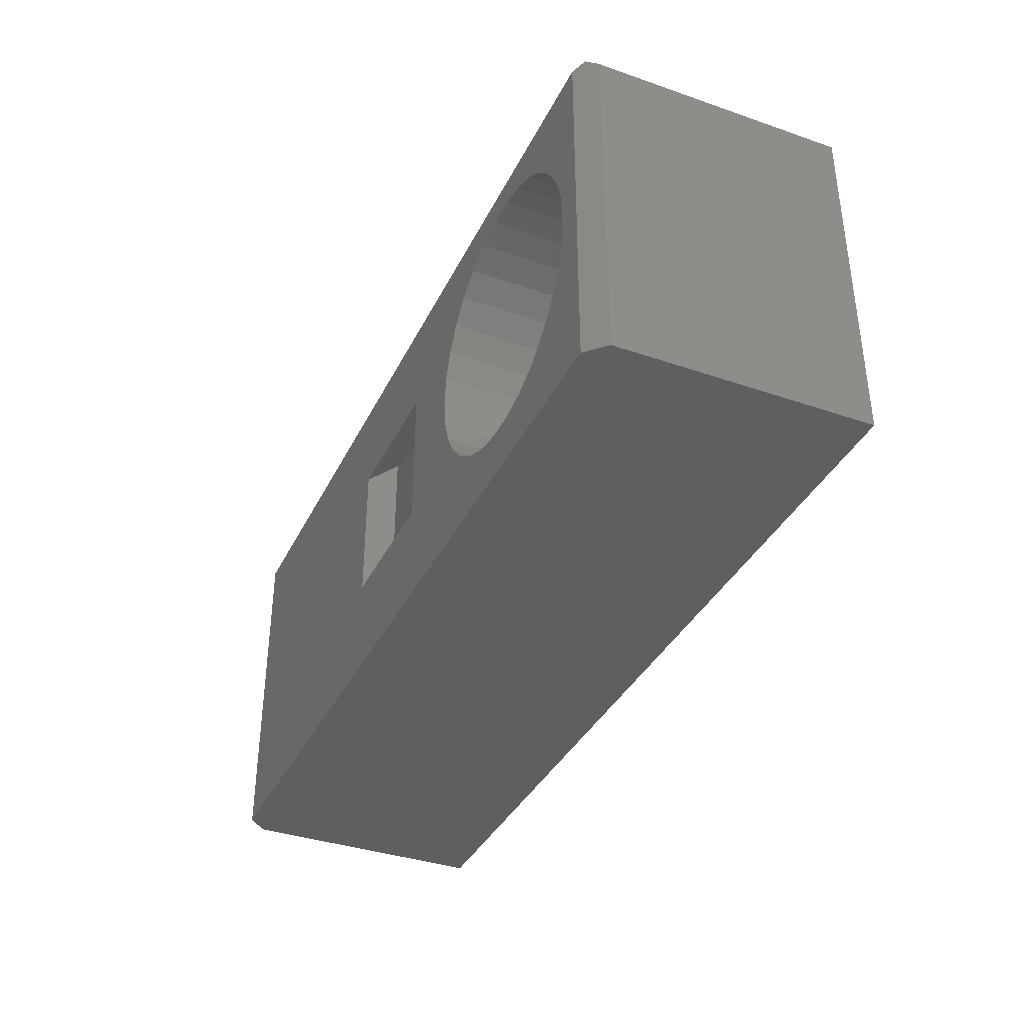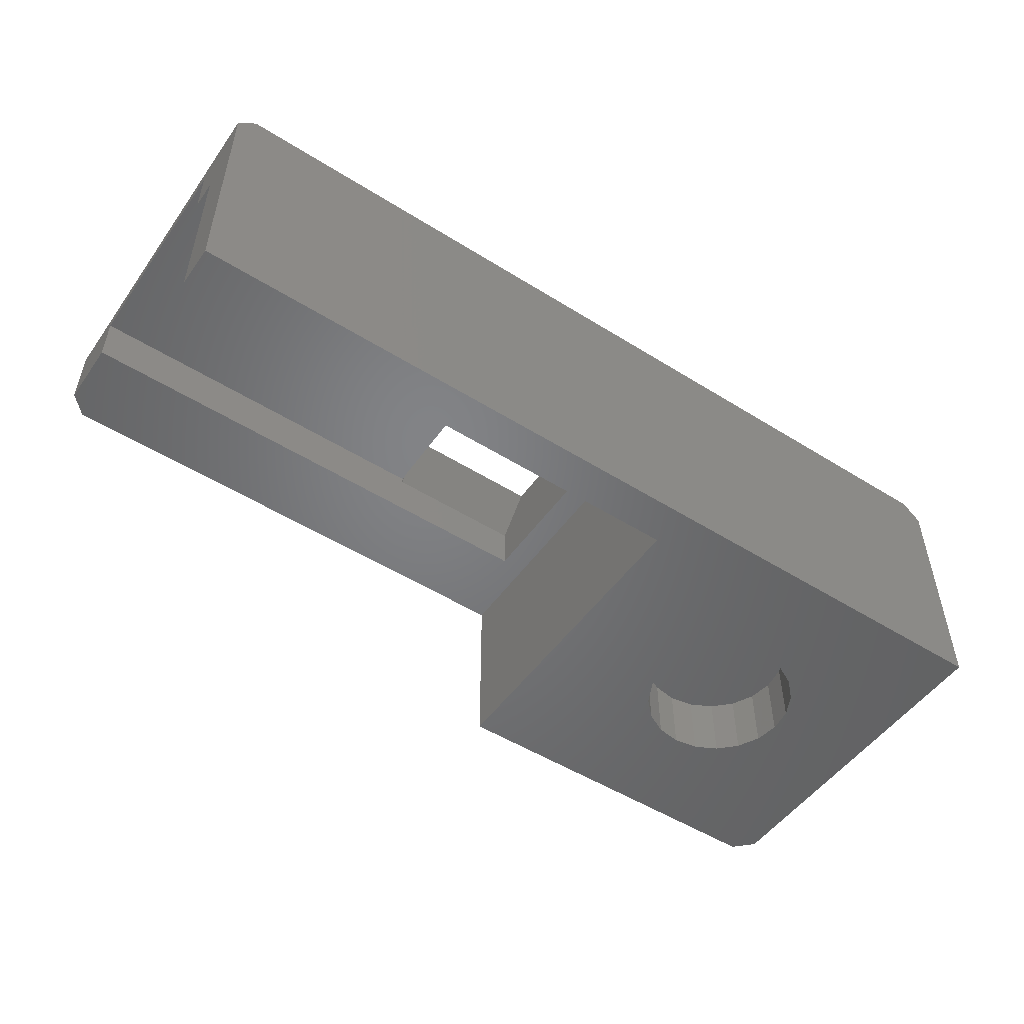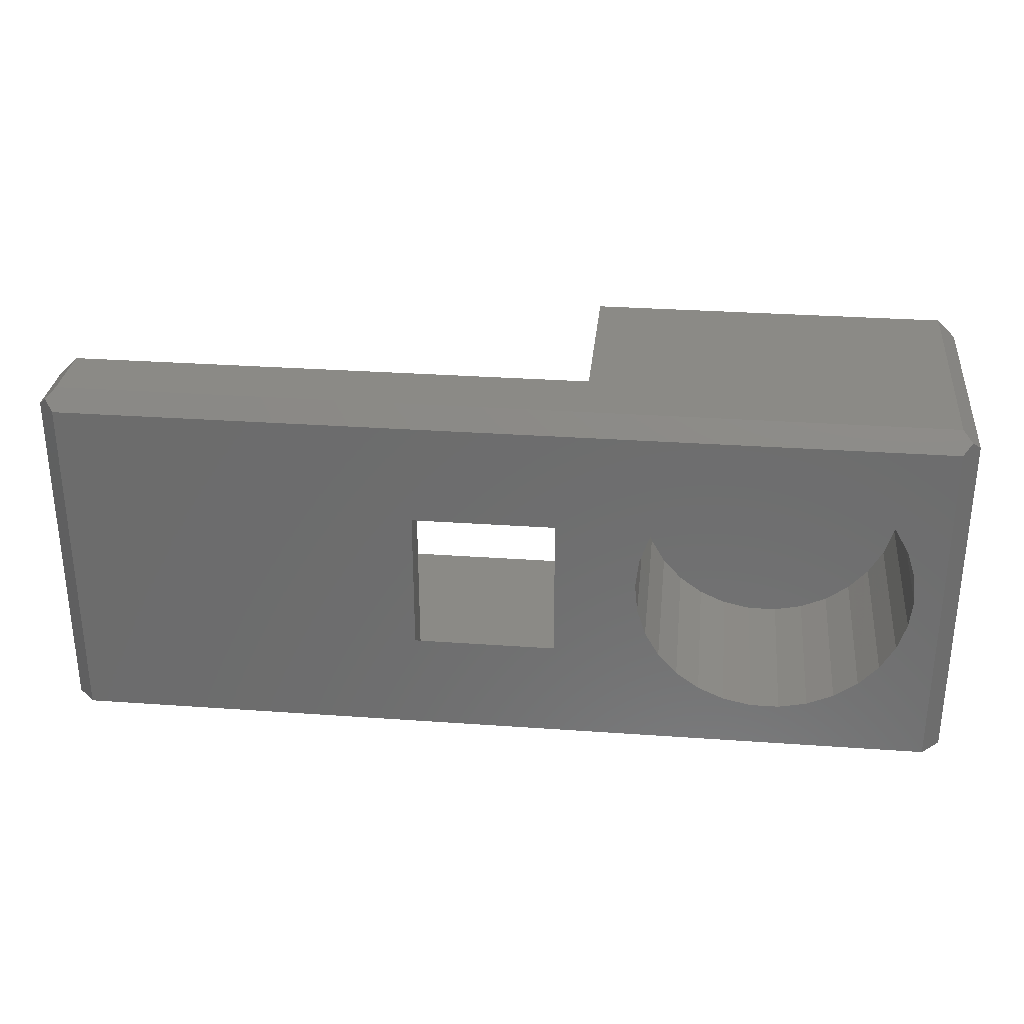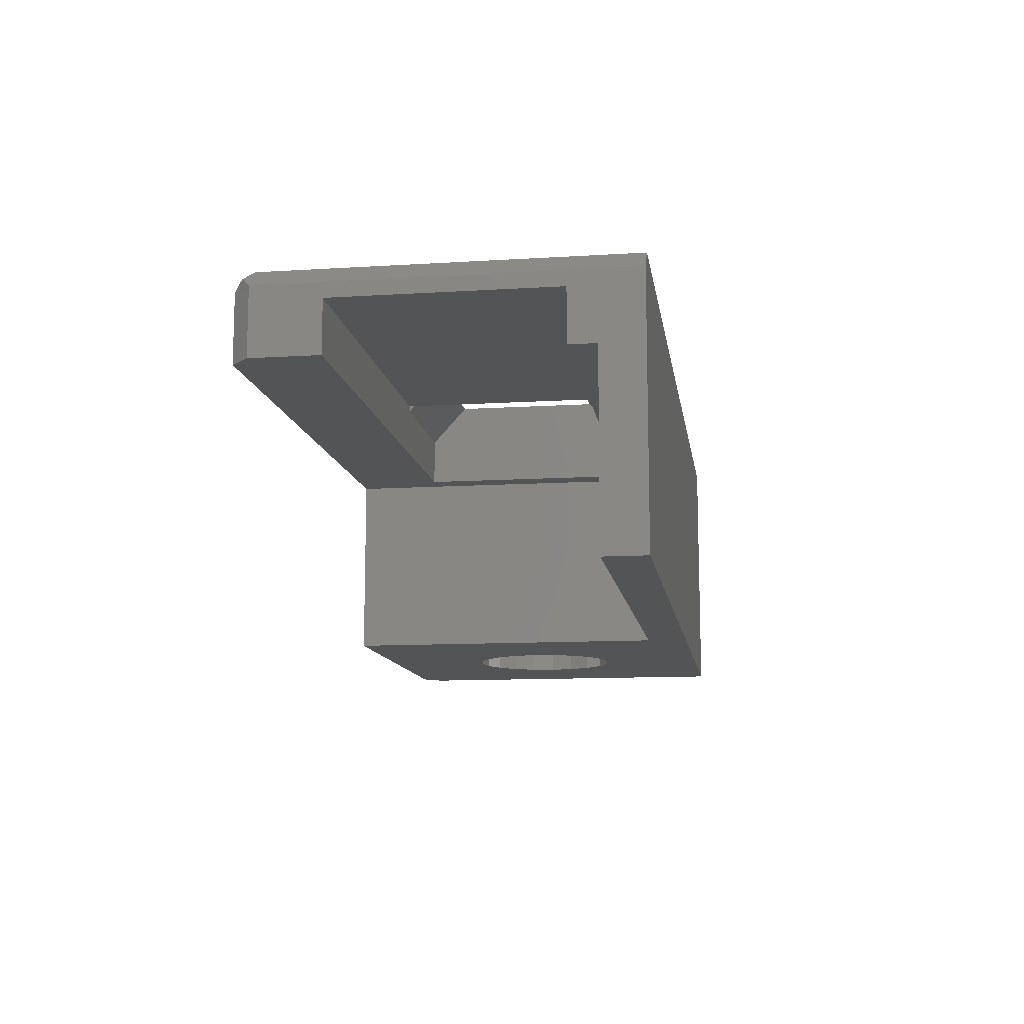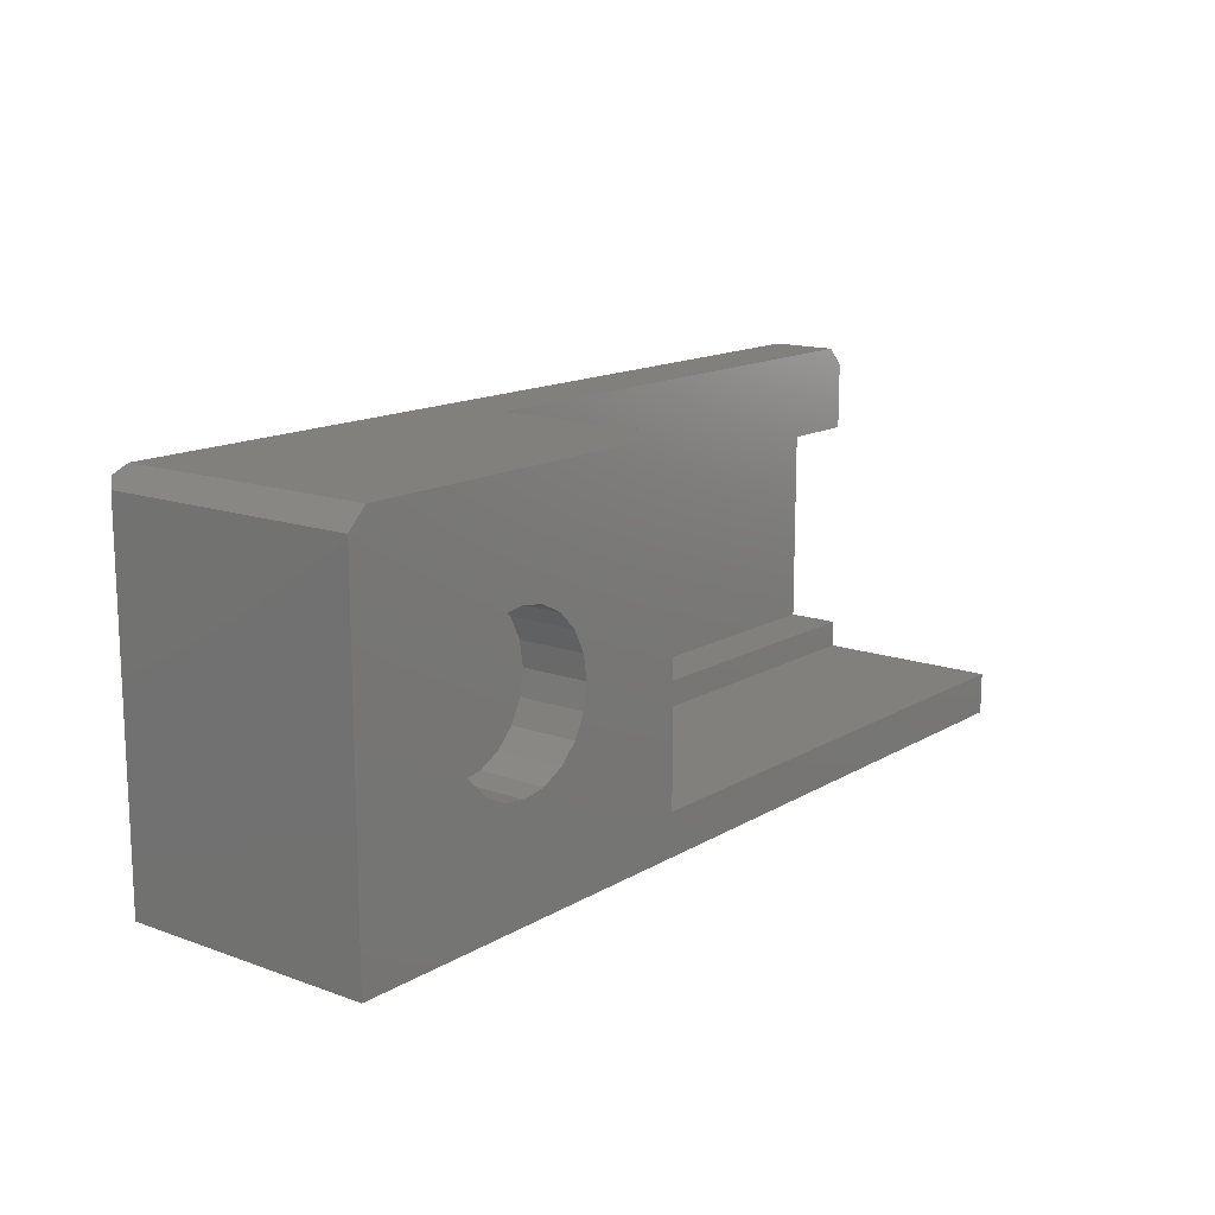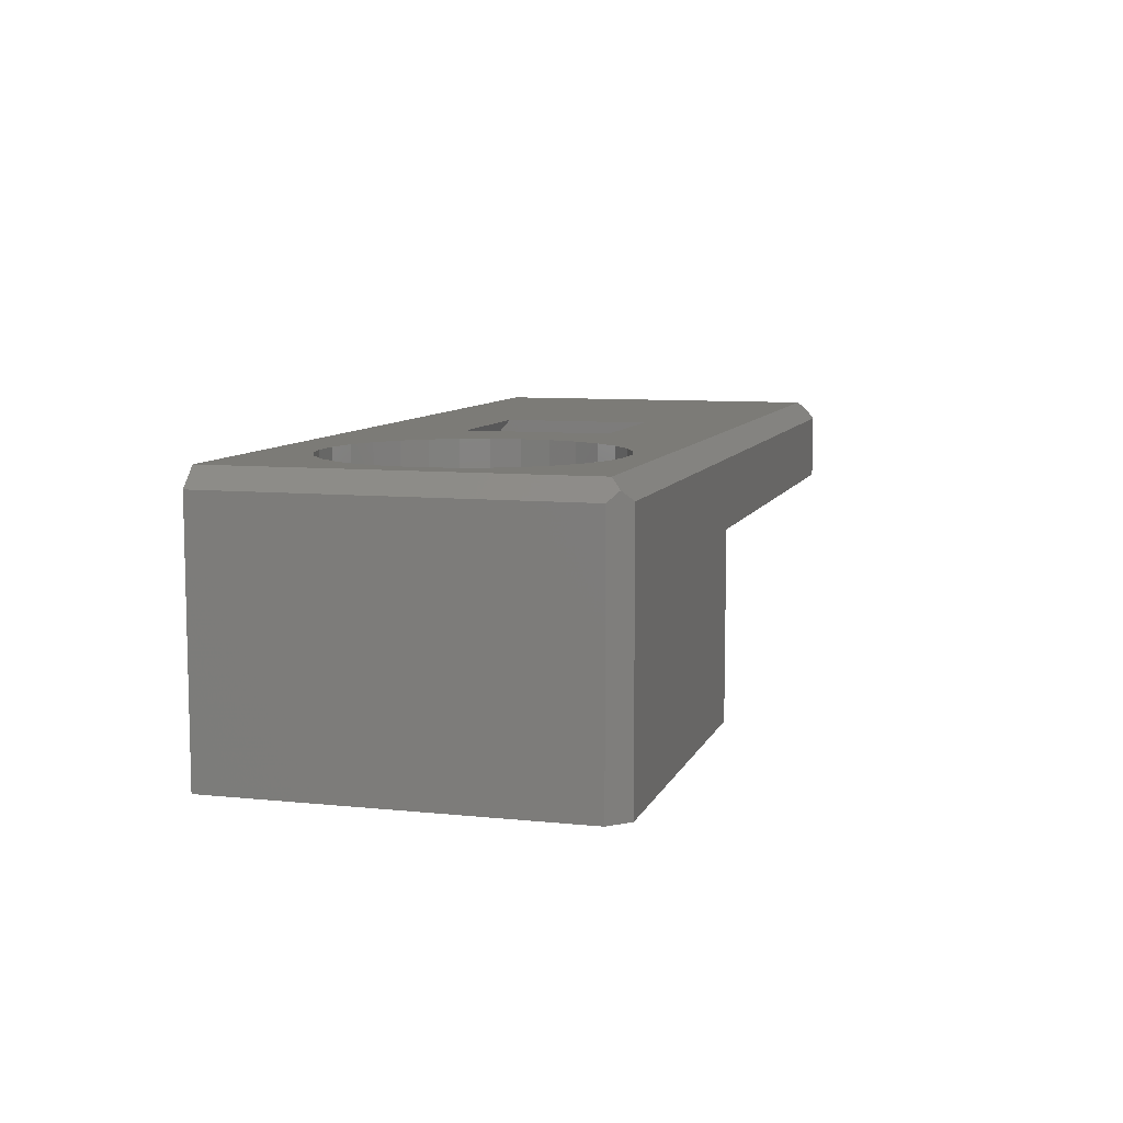
<metadata>
{"format":"stl","ext":"stl","renderer":"f3d","projection":"perspective","resolution":1024,"background":"white","views":[{"elev":-37.1,"azim":-113.9,"up":"+Z"},{"elev":-51.1,"azim":145.7,"up":"+Y"},{"elev":30.3,"azim":-174.1,"up":"+Z"},{"elev":-11.5,"azim":98.5,"up":"+Y"},{"elev":14.3,"azim":-51.8,"up":"+Z"},{"elev":8.4,"azim":-74.1,"up":"+Y"}]}
</metadata>
<code>
# stl→obj: 145 verts, 290 faces
v 62.03 -90 17.6
v 46.75 -90 16.98
v 42.84 -90 17.6
v 47.36 -90 16.85
v 47.94 -90 16.6
v 54.32 -90 15.38
v 51.2 -90 15.38
v 48.44 -90 16.23
v 54.32 -90 12.24
v 47.36 -90 11.15
v 51.2 -90 12.24
v 48.44 -90 11.77
v 48.86 -90 12.24
v 47.94 -90 11.4
v 62.03 -90 10
v 42.84 -90 10
v 46.75 -90 11.02
v 46.12 -90 16.98
v 45.51 -90 16.85
v 44.94 -90 16.6
v 44.43 -90 16.23
v 44.01 -90 15.76
v 43.69 -90 15.22
v 43.5 -90 14.62
v 43.44 -90 14
v 43.5 -90 13.38
v 43.69 -90 12.78
v 44.01 -90 12.24
v 44.43 -90 11.77
v 44.94 -90 11.4
v 45.51 -90 11.15
v 46.12 -90 11.02
v 48.86 -90 15.76
v 49.18 -90 15.22
v 49.37 -90 14.62
v 49.44 -90 14
v 49.37 -90 13.38
v 49.18 -90 12.78
v 42.44 -95.85 10
v 42.44 -90.4 17.6
v 42.44 -90.4 10
v 42.44 -95.85 17.6
v 62.44 -90.4 17.6
v 62.44 -90.72 16.14
v 62.44 -90.4 10
v 62.44 -91.85 17.6
v 62.44 -91.85 16.14
v 62.44 -90.72 11.48
v 62.44 -91.85 10.9
v 62.44 -91.85 11.48
v 62.44 -95.85 10
v 62.44 -95.85 10.9
v 42.63 -90.2 17.8
v 62.23 -90.2 17.8
v 62.03 -90.4 18
v 50.66 -91.85 18
v 60.59 -91.85 18
v 42.84 -95.85 18
v 50.66 -95.85 18
v 42.84 -90.4 18
v 62.03 -91.85 18
v 54.32 -90.72 11.59
v 54.32 -90.72 16.03
v 51.2 -91.85 16.14
v 51.2 -90.84 16.14
v 51.2 -91.85 11.48
v 51.2 -90.84 11.48
v 54.31 -90.72 11.59
v 54.31 -90.84 11.48
v 54.31 -90.72 11.48
v 54.31 -90.84 16.14
v 54.31 -90.72 16.14
v 54.31 -90.72 16.03
v 48.05 -95.85 14.53
v 47.81 -94.4 15
v 48.05 -94.4 14.53
v 47.81 -95.85 15
v 48.13 -95.85 14
v 48.13 -94.4 14
v 47.43 -95.85 15.38
v 47.43 -94.4 15.38
v 46.44 -94.4 12.3
v 46.96 -95.85 12.38
v 46.96 -94.4 12.38
v 46.44 -95.85 12.3
v 45.44 -95.85 15.38
v 45.91 -94.4 15.62
v 45.91 -95.85 15.62
v 45.44 -94.4 15.38
v 47.43 -95.85 12.62
v 47.43 -94.4 12.62
v 47.81 -95.85 13
v 47.81 -94.4 13
v 45.91 -94.4 12.38
v 45.91 -95.85 12.38
v 45.06 -95.85 15
v 44.82 -94.4 14.53
v 45.06 -94.4 15
v 44.82 -95.85 14.53
v 48.05 -95.85 13.47
v 48.05 -94.4 13.47
v 44.73 -94.4 14
v 44.73 -95.85 14
v 46.44 -95.85 15.7
v 46.96 -94.4 15.62
v 46.96 -95.85 15.62
v 46.44 -94.4 15.7
v 44.82 -95.85 13.47
v 45.06 -94.4 13
v 44.82 -94.4 13.47
v 45.06 -95.85 13
v 45.44 -94.4 12.62
v 45.44 -95.85 12.62
v 45.51 -94 11.15
v 44.94 -94 11.4
v 49.37 -94 14.62
v 49.18 -94 15.22
v 49.44 -94 14
v 48.86 -94 15.76
v 44.01 -94 12.24
v 44.43 -94 11.77
v 49.37 -94 13.38
v 48.86 -94 12.24
v 49.18 -94 12.78
v 47.36 -94 16.85
v 46.12 -94 16.98
v 46.75 -94 16.98
v 45.51 -94 16.85
v 47.94 -94 16.6
v 44.94 -94 16.6
v 48.44 -94 16.23
v 44.43 -94 16.23
v 44.01 -94 15.76
v 43.69 -94 15.22
v 43.5 -94 14.62
v 43.44 -94 14
v 43.5 -94 13.38
v 43.69 -94 12.78
v 48.44 -94 11.77
v 47.94 -94 11.4
v 47.36 -94 11.15
v 46.75 -94 11.02
v 46.12 -94 11.02
v 50.66 -91.85 10.9
v 50.66 -95.85 10.9
f 1 2 3
f 1 4 2
f 1 5 4
f 6 5 1
f 7 5 6
f 5 7 8
f 1 9 6
f 10 11 9
f 11 12 13
f 11 14 12
f 11 10 14
f 15 10 9
f 16 17 15
f 10 15 17
f 15 9 1
f 18 3 2
f 19 3 18
f 20 3 19
f 21 3 20
f 22 3 21
f 23 3 22
f 24 3 23
f 25 3 24
f 16 25 26
f 25 16 3
f 27 16 26
f 28 16 27
f 29 16 28
f 30 16 29
f 31 16 30
f 32 16 31
f 17 16 32
f 8 7 33
f 7 34 33
f 7 35 34
f 7 36 35
f 11 36 7
f 36 11 37
f 37 11 38
f 38 11 13
f 39 40 41
f 40 39 42
f 43 44 45
f 46 44 43
f 44 46 47
f 48 45 44
f 49 48 50
f 48 49 45
f 51 49 52
f 49 51 45
f 51 15 45
f 51 16 15
f 39 16 51
f 16 39 41
f 40 3 16
f 40 16 41
f 3 40 53
f 43 1 54
f 1 43 15
f 15 43 45
f 55 56 57
f 56 58 59
f 56 60 58
f 60 56 55
f 1 55 54
f 3 55 1
f 3 60 55
f 60 3 53
f 55 57 61
f 40 60 53
f 42 60 40
f 60 42 58
f 55 43 54
f 43 55 46
f 46 55 61
f 62 6 9
f 6 62 63
f 64 7 65
f 7 64 11
f 66 11 64
f 11 66 67
f 9 68 62
f 11 68 9
f 67 68 11
f 68 67 69
f 69 48 70
f 48 69 50
f 66 69 67
f 69 66 50
f 47 71 44
f 64 71 47
f 71 64 65
f 44 71 72
f 71 65 73
f 73 6 63
f 7 73 65
f 73 7 6
f 68 70 62
f 63 72 73
f 72 63 44
f 62 44 63
f 48 62 70
f 62 48 44
f 73 72 71
f 70 68 69
f 74 75 76
f 75 74 77
f 78 76 79
f 76 78 74
f 80 75 77
f 75 80 81
f 82 83 84
f 83 82 85
f 86 87 88
f 87 86 89
f 84 90 91
f 90 84 83
f 91 92 93
f 92 91 90
f 94 85 82
f 85 94 95
f 96 97 98
f 97 96 99
f 100 79 101
f 79 100 78
f 99 102 97
f 102 99 103
f 92 101 93
f 101 92 100
f 104 105 106
f 105 104 107
f 106 81 80
f 81 106 105
f 108 109 110
f 109 108 111
f 88 107 104
f 107 88 87
f 111 112 109
f 112 111 113
f 86 98 89
f 98 86 96
f 103 110 102
f 110 103 108
f 112 95 94
f 95 112 113
f 30 114 31
f 114 30 115
f 116 34 35
f 34 116 117
f 118 35 36
f 35 118 116
f 117 33 34
f 33 117 119
f 120 29 28
f 29 120 121
f 122 36 37
f 36 122 118
f 123 38 13
f 38 123 124
f 125 126 127
f 125 128 126
f 129 128 125
f 129 130 128
f 131 130 129
f 131 132 130
f 119 132 131
f 119 133 132
f 117 133 119
f 117 134 133
f 116 134 117
f 116 135 134
f 118 135 116
f 118 136 135
f 122 136 118
f 122 137 136
f 124 137 122
f 124 138 137
f 123 138 124
f 123 120 138
f 139 120 123
f 139 121 120
f 140 121 139
f 140 115 121
f 141 115 140
f 141 114 115
f 142 114 141
f 114 142 143
f 125 5 129
f 5 125 4
f 137 27 26
f 27 137 138
f 132 20 130
f 20 132 21
f 129 8 131
f 8 129 5
f 135 25 24
f 25 135 136
f 17 141 10
f 141 17 142
f 136 26 25
f 26 136 137
f 139 13 12
f 13 139 123
f 32 142 17
f 142 32 143
f 134 24 23
f 24 134 135
f 128 18 126
f 18 128 19
f 127 4 125
f 4 127 2
f 130 19 128
f 19 130 20
f 10 140 14
f 140 10 141
f 124 37 38
f 37 124 122
f 132 22 21
f 22 132 133
f 31 143 32
f 143 31 114
f 138 28 27
f 28 138 120
f 119 8 33
f 8 119 131
f 133 23 22
f 23 133 134
f 14 139 12
f 139 14 140
f 126 2 127
f 2 126 18
f 29 115 30
f 115 29 121
f 87 105 107
f 89 105 87
f 89 81 105
f 98 81 89
f 98 75 81
f 97 75 98
f 97 76 75
f 102 76 97
f 102 79 76
f 110 79 102
f 110 101 79
f 109 101 110
f 109 93 101
f 112 93 109
f 112 91 93
f 94 91 112
f 94 84 91
f 84 94 82
f 64 57 56
f 47 57 64
f 57 47 61
f 144 64 56
f 64 144 66
f 49 66 144
f 66 49 50
f 61 47 46
f 59 144 56
f 144 59 145
f 58 88 104
f 58 86 88
f 42 96 86
f 42 99 96
f 42 103 99
f 39 103 42
f 103 39 108
f 39 85 95
f 108 39 111
f 39 113 111
f 39 95 113
f 85 39 145
f 51 145 39
f 145 51 52
f 86 58 42
f 58 104 59
f 106 59 104
f 80 59 106
f 77 59 80
f 74 59 77
f 78 59 74
f 145 78 100
f 145 100 92
f 78 145 59
f 90 145 92
f 83 145 90
f 145 83 85
f 144 52 49
f 52 144 145

</code>
